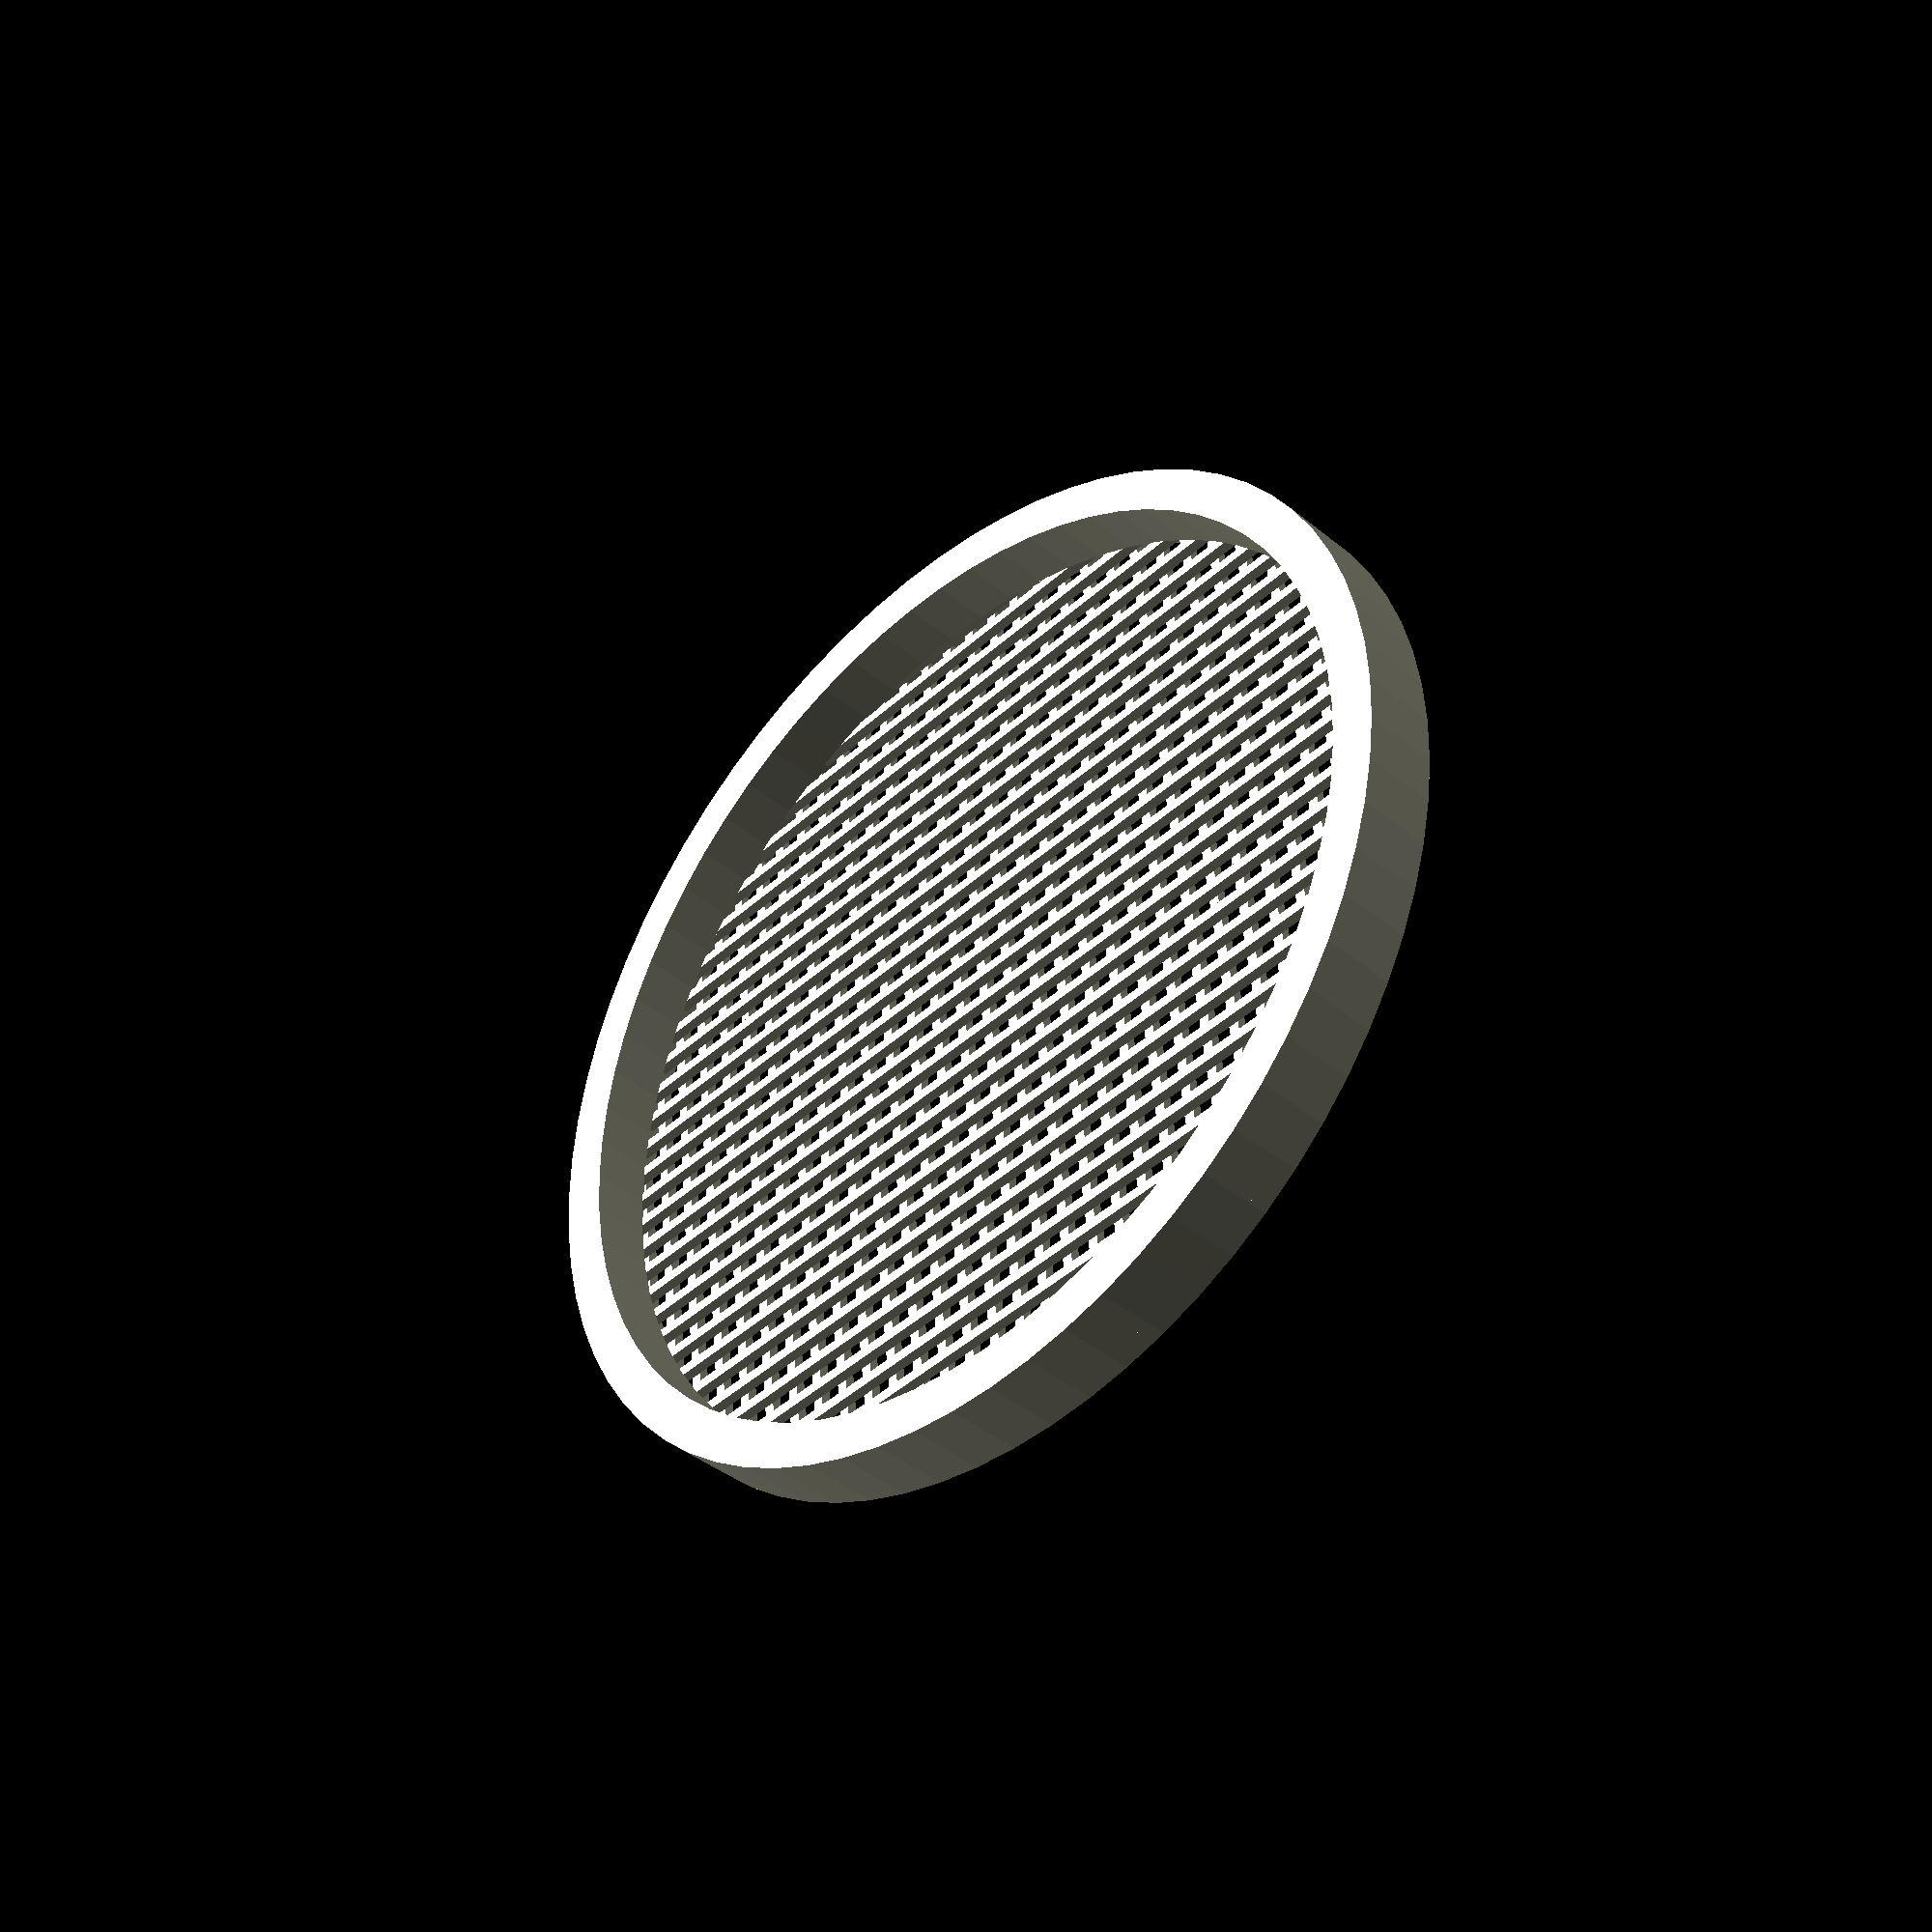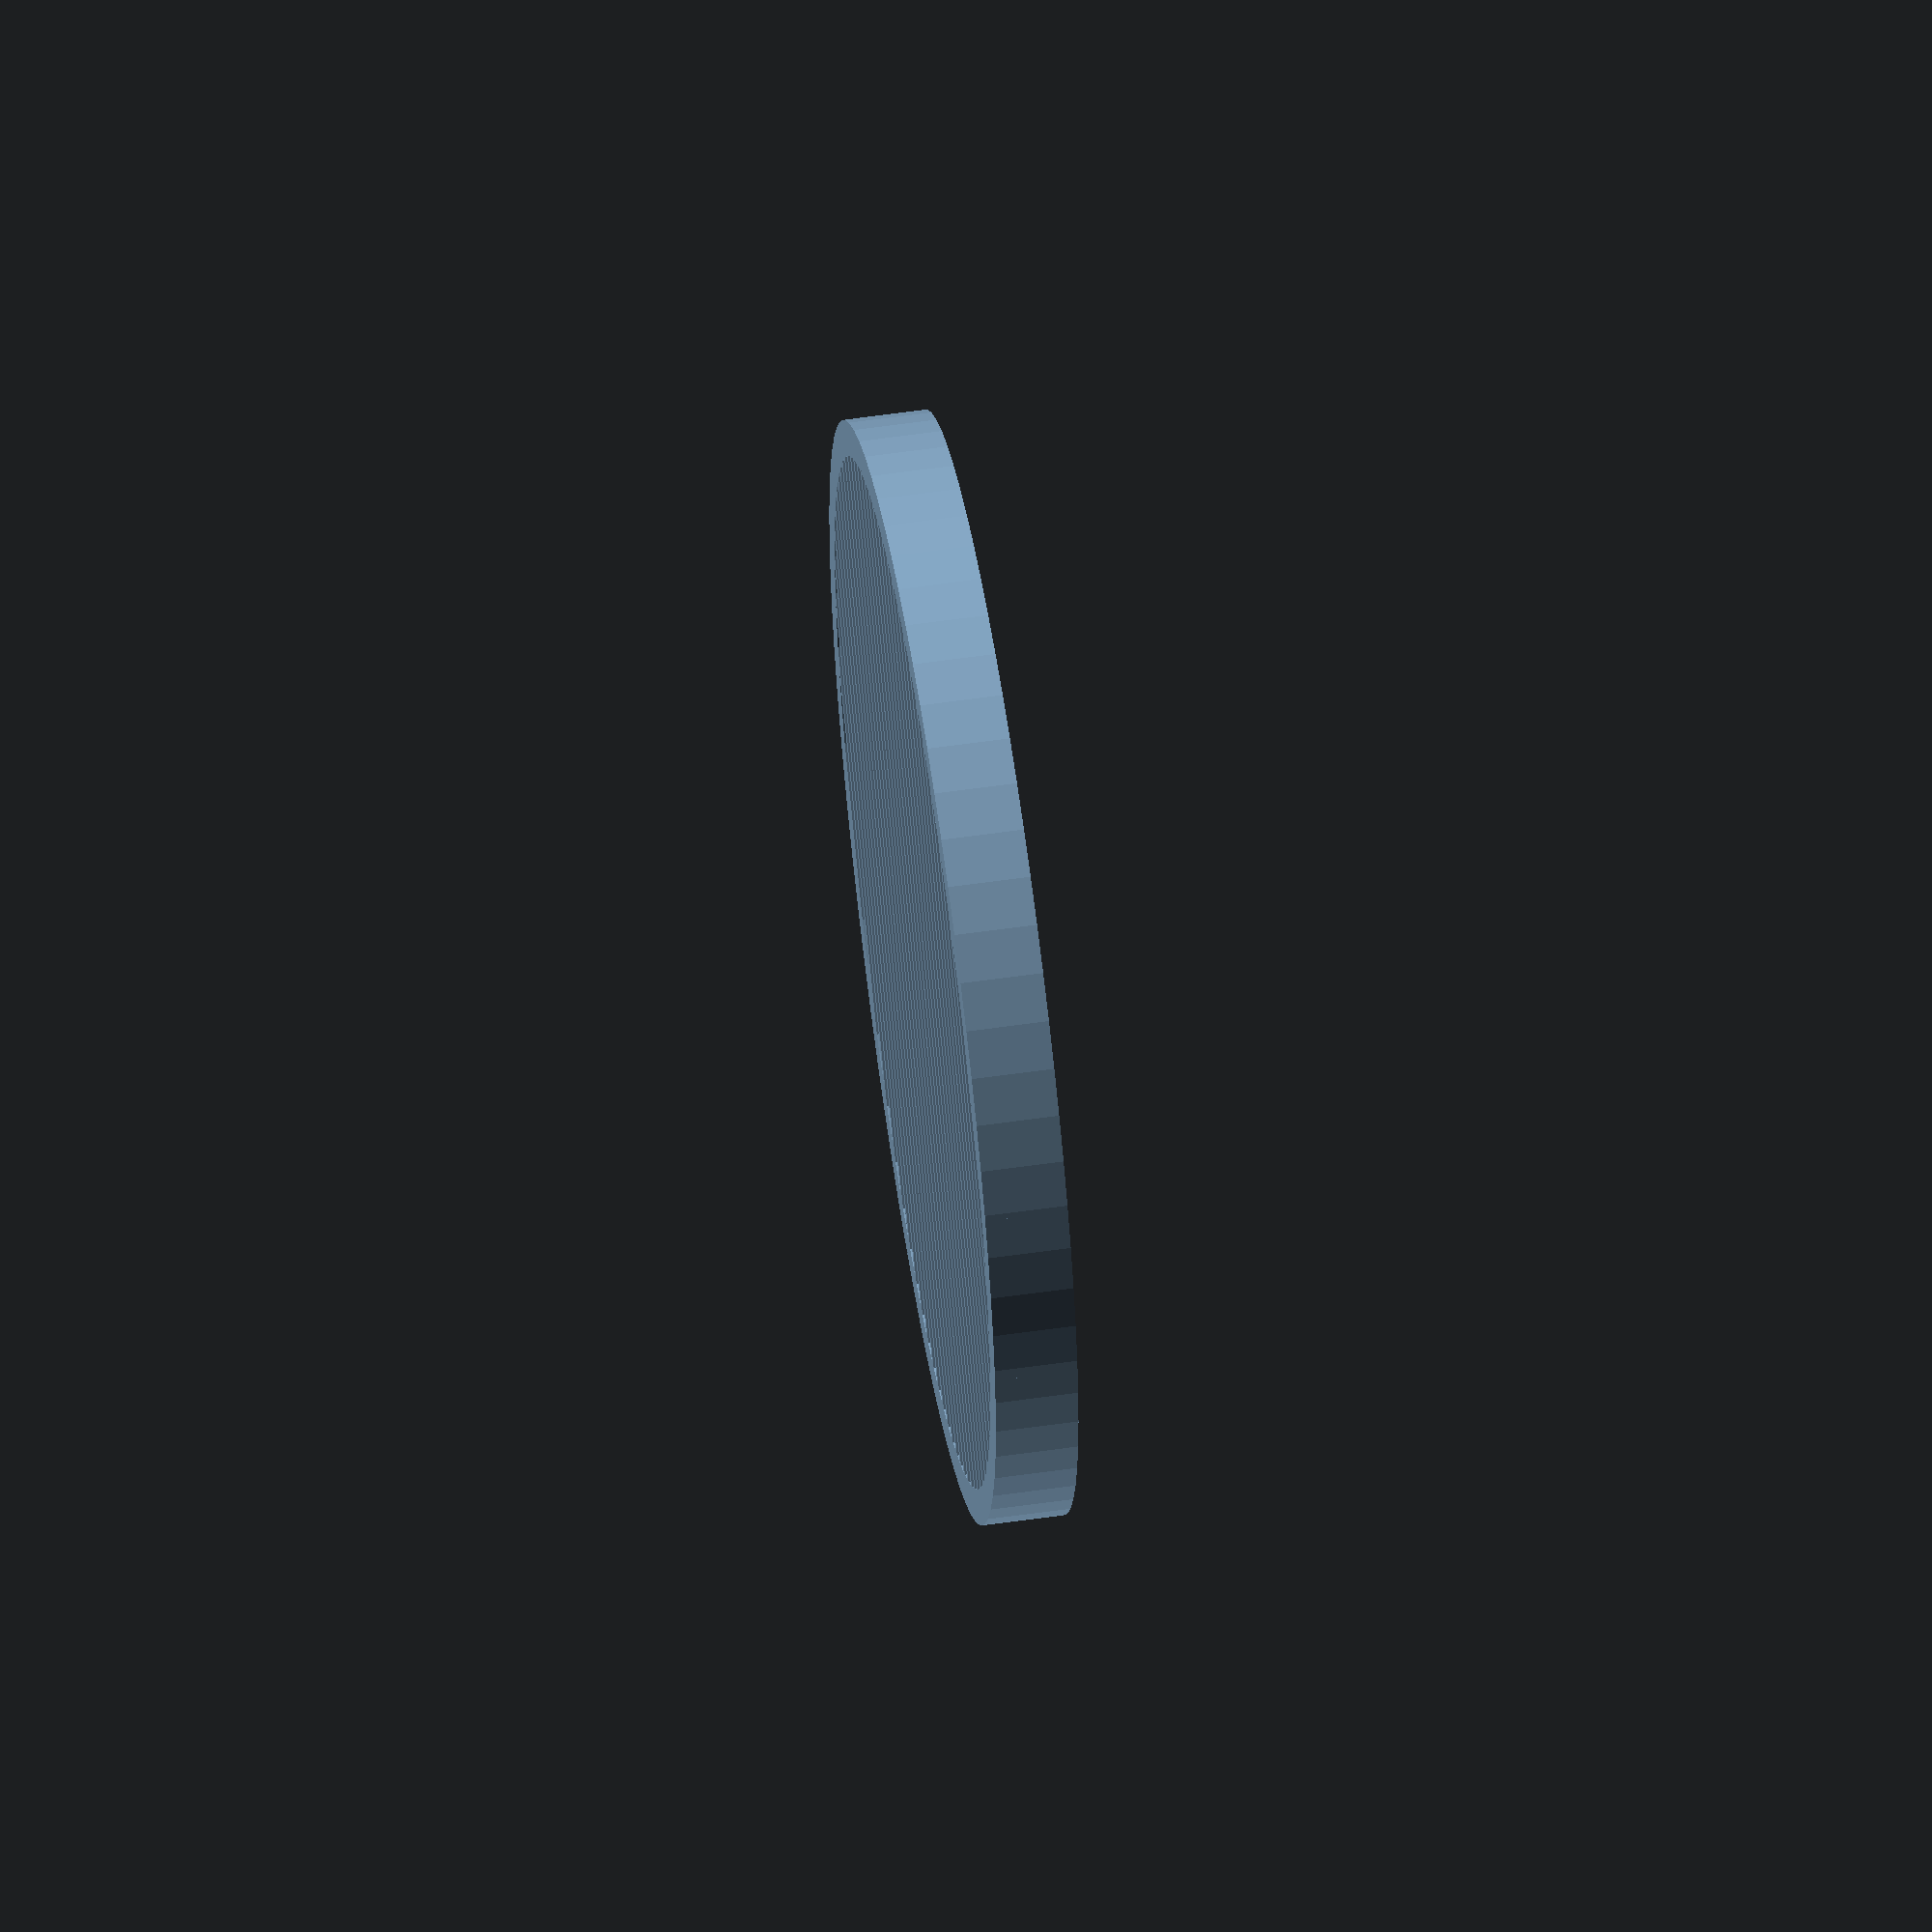
<openscad>
/**
 * @file sieve.scad
 * @brief A customizable sieve for filtering particles from liquids or powders or small solid objects.
 * @author DrLex (c) 2023, Cameron K. Brooks (c) 2025, and contributors
 * @license Creative Commons - Attribution - Share Alike
 * @version 2.5.1
 * @description Formerly thing:2578935, based on Sieve (or Seive?) by pcstru (thing:341357).
 *
 * @TODO Further develop stackable rim feature to be compatible with all sieve shapes and test for compatibility.
 *
 */

/* [General] */

// Choose the shape of the sieve. The heart shape is a bit of a gimmick, but it works.
shape = "round"; // [round,square,heart]

// For square shape, this is the length of one side. For heart shape, this is the width and depth of the heart.
outer_diameter = 40; //[5.0:.1:250.0]

// Additional X dimension length for creating elongated shapes (rectangles or ellipses). Not applicable to heart shape.
stretch = 0.0; //[0:.1:250.0]

// Width of the filter wires. You shouldn't try to go below your nozzle diameter, although it might work within certain
// limits.
strand_width = .4; //[.10:.01:10.00]

// Thickness (height) of the filter wires. If 'Offset strands' is enabled, the filter grid will be twice this thick.
strand_thickness = .4; //[.10:.01:5]

// Spacing between filter wires, i.e. hole size.
gap_size = .8; //[.10:.01:10.00]

// Rotation (in degrees) of filter wires in relation to shape.
grid_rotation = 0; // [0:1:90]

// Thickness (width) of the outer rim (will increase with height if taper > 1).
rim_thickness = 1.7; //[.3:.01:5]

// Total height of the outer rim.
rim_height = 3; //[0:.1:50]

// Taper of the tube: scale factor of top versus bottom contour. Not applicable to heart shape.
taper = 1; //[1:0.01:3]

/* [Stacking Rim] */

// Define the allowance to achieve the desired diameter clearance between the sieve and the rim for a snap fit
snap_dia_allowance = 0.3; // Range: [0:0.1:5]

// Define the height allowance to to prevent seam gaps between the sieve and the rim for the snap fit
snap_height_allowance = 0.4; // Range: [0:0.1:5]

// Currently only works for round! Adds a stackable rim to the sieve the height of the rim on both sides
stackable_rim = "no"; // [yes,no]

/* [Advanced] */

// If yes, the wires will be placed in different layers, which leads to a quicker and possibly better print, especially
// when using thin strands.
offset_strands = "yes"; // [yes,no]

// For most accurate results with thin strands, set this to your first layer height. This will ensure the strands only
// start printing from the second layer, avoiding any problems due to the first layer being squished, or using a wider
// extrusion, etc.
lift_strands = 0; //[0.00:.01:2.00]

// Shift origin of the grid, percentage of grid pattern size (100% shift is same as 0% shift)
shift_x = 0; //[0:1:99]
shift_y = 0; //[0:1:99]

/*[Special Variables]*/

// Segments for round shapes; lower values create polygons (e.g., 3 = triangle). Also affects heart shapes.
$fn = 72; //[3:1:256]

/* [Hidden] */

zFite = $preview ? 0.1 : 0; // zFite is a small value to avoid z-fighting in the CSG preview
shift_x_abs = (gap_size + strand_width) * shift_x / 100;
shift_y_abs = (gap_size + strand_width) * shift_y / 100;

/**
 * @brief Generates a flat heart shape with a hole in the center.
 * @param r_x Radius in X direction.
 * @param r_y Radius in Y direction.
 * @param thick Thickness of the heart.
 * @param inside 0: heart with inside volume removed, 1: inside volume of the heart.
 */
module flat_heart(r_x, r_y, thick, inside)
{
    // radius + 2 * square
    s_x = (r_x * 2) / 1.5;
    b = s_x / 2;
    w = thick * 2;

    if (inside == 1)
    {
        translate([ -r_x, -r_x, 0 ]) union()
        {
            square(s_x);
            translate([ b, s_x, 0 ]) circle(d = s_x);
            translate([ s_x, b, 0 ]) circle(d = s_x);
        }
    }
    else
    {
        translate([ -r_x, -r_x, 0 ]) difference()
        {
            union()
            {
                square(s_x);
                translate([ b, s_x, 0 ]) circle(d = s_x);
                translate([ s_x, b, 0 ]) circle(d = s_x);
            }
            translate([ w / 2, w / 2 ]) square([ s_x - (w / 2), s_x - w ]);
            translate([ w / 2, w / 2 ]) square([ s_x - w, s_x - (w / 2) ]);
            translate([ b, s_x, 0 ]) circle(d = s_x - w);
            translate([ s_x, b, 0 ]) circle(d = s_x - w);
        }
    }
}

/**
 * @brief Generates a tube shape with the option to remove the inside volume.
 * @param r_x Radius in X direction.
 * @param r_y Radius in Y direction.
 * @param thick Thickness of the tube.
 * @param height Height of the tube.
 * @param taper Scale factor applied to the extrusion, applied to the entire shape (i.e. wall thickness will vary if
 * !=1).
 * @param inside 0: tube with inside volume removed, 1: inside volume of the tube, 2: inside and outside volume of tube.
 */
module tube(r_x, r_y, thick, height, taper, inside = 0)
{
    if (shape == "round")
    {
        stretchx = r_x / r_y;
        linear_extrude(height = height, convexity = 4, scale = taper)
        {
            if (inside == 0)
            {
                difference()
                {
                    scale(1 / stretchx) scale([ stretchx, 1 ]) circle(r = r_x);
                    offset(delta = -thick) scale(1 / stretchx) scale([ stretchx, 1 ]) circle(r = r_x);
                }
            }
            else if (inside == 1)
            {
                scale(1 / stretchx) offset(delta = -thick) scale([ stretchx, 1 ]) circle(r = r_x);
            }
            else
            {
                scale(1 / stretchx) scale([ stretchx, 1 ]) circle(r = r_x);
            }
        }
    }
    else if (shape == "heart")
    {
        linear_extrude(height = height) flat_heart(r_x, r_y, thick, inside);
    }
    else
    {
        linear_extrude(height = height, convexity = 4, scale = taper)
        {
            if (inside == 0)
            {
                difference()
                {
                    square([ 2 * r_x, 2 * r_y ], center = true);
                    square([ 2 * (r_x - thick), 2 * (r_y - thick) ], center = true);
                }
            }
            else if (inside == 1)
            {
                square([ 2 * (r_x - thick), 2 * (r_y - thick) ], center = true);
            }
            else
            {
                square([ 2 * r_x, 2 * r_y ], center = true);
            }
        }
    }
}

/**
 * @brief Generates a grid pattern with the option to offset the strands.
 * @param width Width of the grid.
 * @param length Length of the grid.
 * @param strand_width Width of grid strands.
 * @param strand_thick Thickness of grid strands.
 * @param gap Gap between strands.
 * @param do_offset Offset the strands (true or false).
 * @param sh_x Shift the grid over this distance in the X direction.
 * @param sh_y Shift the grid over this distance in the Y direction.
 */
module grid(width, length, strand_width, strand_thick, gap, do_offset, sh_x, sh_y)
{
    wh = width / 2;
    lh = length / 2;
    // Let's enforce symmetry just for the heck of it
    wh_align = (strand_width + gap) * floor(wh / (strand_width + gap)) + strand_width + gap / 2;
    lh_align = (strand_width + gap) * floor(lh / (strand_width + gap)) + strand_width + gap / 2;

    for (iy = [-wh_align:strand_width + gap:wh_align])
    {
        translate([ -lh, iy + sh_y, 0 ]) cube([ length, strand_width, strand_thick ]);
    }

    for (ix = [-lh_align:strand_width + gap:lh_align])
    {
        if (do_offset == "yes")
        {
            translate([ ix + sh_x, -wh, strand_thick ]) cube([ strand_width, width, strand_thick ]);
        }
        else
        {
            translate([ ix + sh_x, -wh, 0 ]) cube([ strand_width, width, strand_thick ]);
        }
    }
}

/**
 * @brief Generates a sieve for filtering particles from liquids or powders or small solid objects.
 * @param od_x Outer X dimension of the cylinder or rectangle.
 * @param od_y Outer Y dimension of the cylinder or rectangle.
 * @param strand_width Width of grid strands.
 * @param strand_thick Thickness of grid strands.
 * @param gap Gap between strands.
 * @param rim_thick Thickness of outer rim.
 * @param rim_height Height of outer rim.
 * @param taper Scale factor applied to the extrusion, applied to the entire shape (i.e. wall thickness will vary if
 * !=1).
 * @param do_offset Offset the strands ("yes" or "no").
 * @param sh_x Shift the grid over this distance in the X direction.
 * @param sh_y Shift the grid over this distance in the Y direction.
 */
module sieve(od_x, od_y, strand_width, strand_thick, gap, rim_thick, rim_height, taper, do_offset, sh_x, sh_y)
{
    or_x = od_x / 2;
    or_y = od_y / 2;
    upper_height = (do_offset == "yes") ? rim_height - 2 * strand_thick - lift_strands + .01
                                        : rim_height - strand_thick - lift_strands + .01;
    upper_start = (do_offset == "yes") ? 2 * strand_thick - .01 : strand_thick - .01;

    // Add .01 margin to ensure good overlap, avoid non-manifold
    if (lift_strands > 0)
    {
        tube(or_x, or_y, rim_thick, lift_strands + .01, 1);
    }
    translate([ 0, 0, lift_strands ])
    {
        // Generate larger grid and then trim it to the outer shape, minus some margin.
        // However, don't make it way larger because this will needlessly increase computing time.
        intersection()
        {
            rotate([ 0, 0, grid_rotation ])
                grid(od_y * 1.2, od_x * 1.2, strand_width, strand_thick, gap, do_offset, sh_x, sh_y);
            translate([ 0, 0, -.01 ]) tube(or_x, or_y, .1, rim_height + 2 * strand_thick + .1, 1, 1);
        }

        translate([ 0, 0, upper_start ]) tube(or_x, or_y, rim_thick, upper_height, taper);
    }

    tube(or_x, or_y, rim_thick - .4, rim_height - upper_height, 1);
}

/**
 * @brief Generates a stackable rim for the sieve to allow for snap fit stacking.
 * @details Currently only works for round shapes!
 * @param od_x Outer X dimension of the cylinder or rectangle.
 * @param od_y Outer Y dimension of the cylinder or rectangle.
 * @param rim_thick Thickness of outer rim.
 * @param rim_height Height of outer rim.
 * @param snap_h_allowance Height allowance for snap fit.
 * @param snap_rim_allowance Rim allowance for snap fit.
 */
module sieve_stackable_rim(od_x, od_y, rim_thick, rim_height, snap_h_allowance, snap_rim_allowance)
{

    children();

    translate([ 0, 0, rim_height ])
    {
        difference()
        {
            cylinder(d = outer_diameter, h = rim_height - snap_h_allowance);

            translate([ 0, 0, -zFite / 2 ]) cylinder(d = outer_diameter - 2 * rim_thickness, h = rim_height + zFite);

            translate([ 0, 0, -zFite / 2 ]) difference()
            {
                cylinder(d = outer_diameter + snap_rim_allowance, h = rim_height + zFite);
                cylinder(d = outer_diameter - rim_thickness, h = rim_height);
            }
        }
    }

    translate([ 0, 0, -rim_height ])
    {
        difference()
        {
            cylinder(d = outer_diameter, h = rim_height);
            translate([ 0, 0, -zFite / 2 ]) cylinder(d = outer_diameter - 2 * rim_thickness, h = rim_height + zFite);

            translate([ 0, 0, -zFite / 2 ])
                cylinder(d = outer_diameter - rim_thickness + snap_rim_allowance, h = rim_height + zFite);
        }
    }
}

if (stackable_rim == "no")
    // Generate the sieve
    sieve(outer_diameter + stretch, outer_diameter, strand_width, strand_thickness, gap_size, rim_thickness, rim_height,
          taper, offset_strands, shift_x_abs, shift_y_abs);
else
    // Generate the stackable rim
    sieve_stackable_rim(od_x = outer_diameter, od_y = outer_diameter, rim_thick = rim_thickness,
                        rim_height = rim_height, snap_h_allowance = snap_height_allowance,
                        snap_rim_allowance = snap_dia_allowance)
        // Generate the sieve
        sieve(outer_diameter + stretch, outer_diameter, strand_width, strand_thickness, gap_size, rim_thickness,
              rim_height, taper, offset_strands, shift_x_abs, shift_y_abs);
</openscad>
<views>
elev=219.6 azim=83.9 roll=135.7 proj=p view=wireframe
elev=123.8 azim=129.8 roll=278.6 proj=o view=solid
</views>
